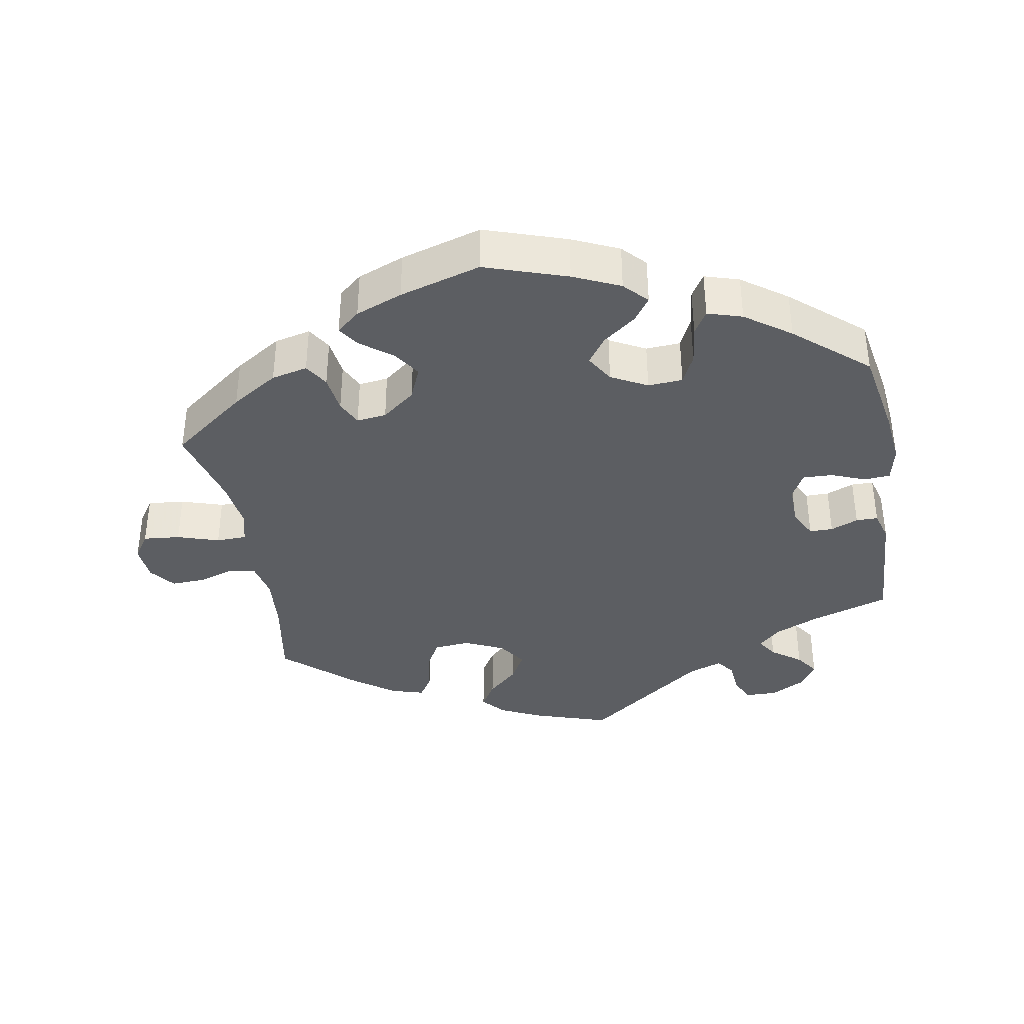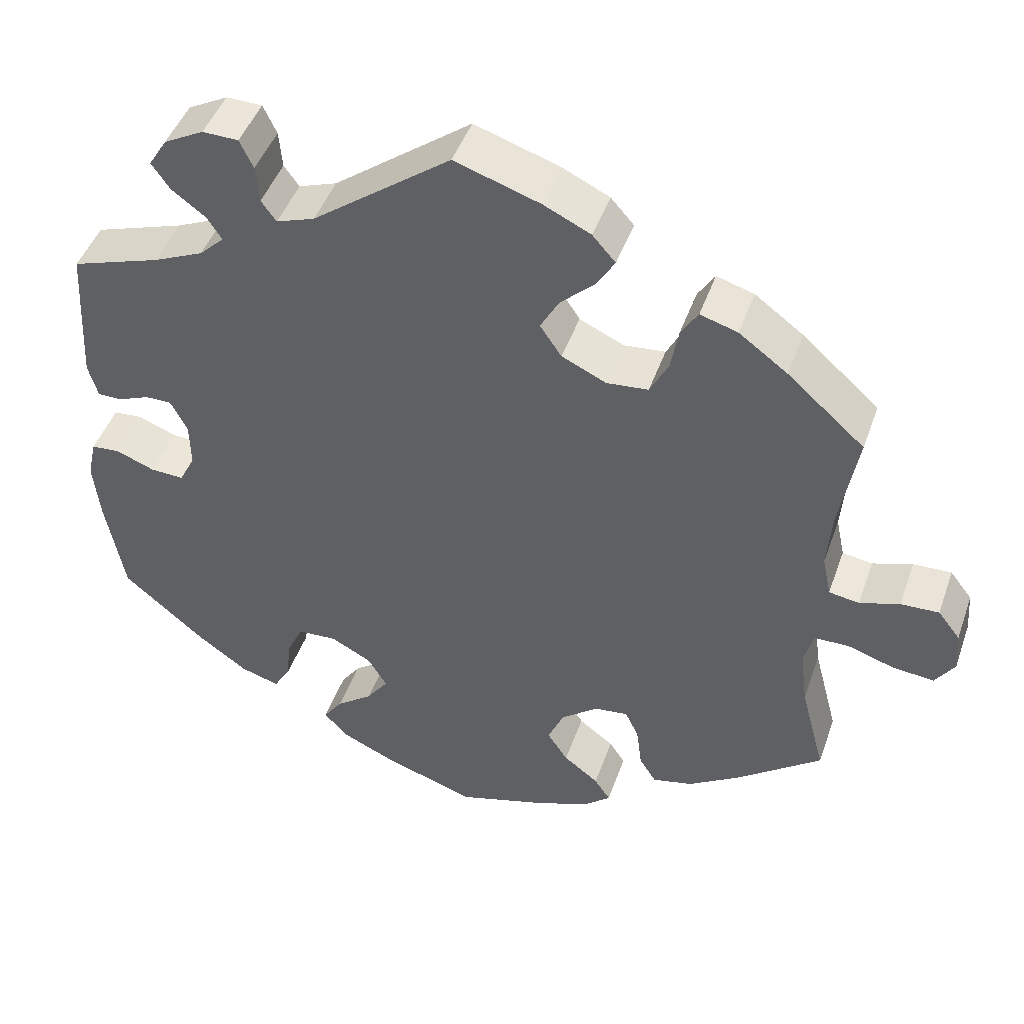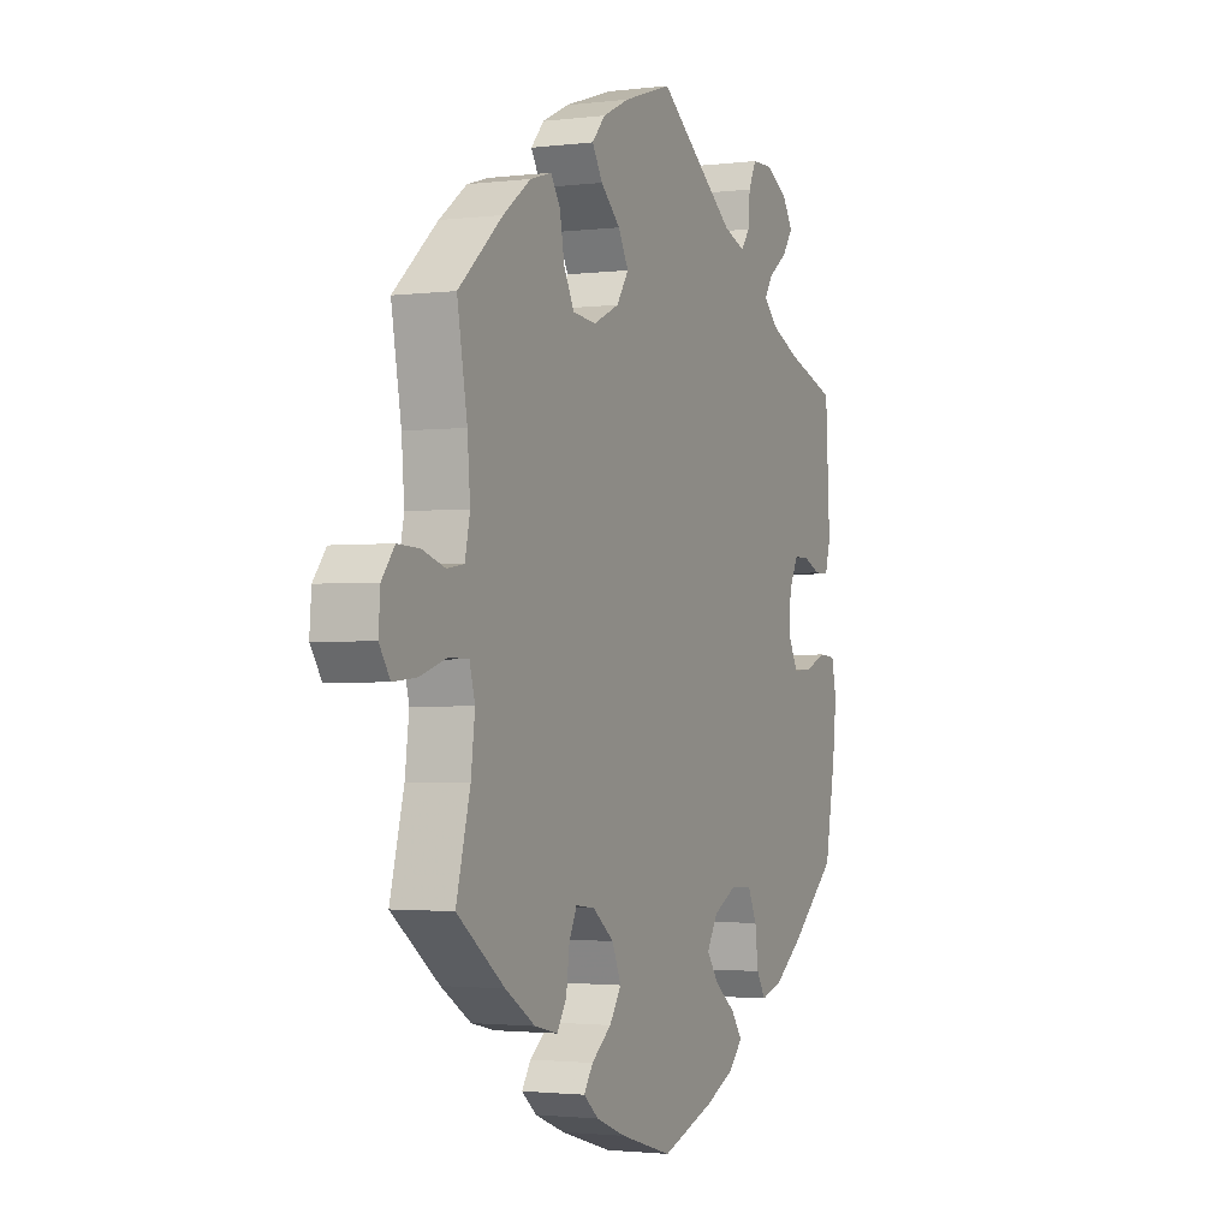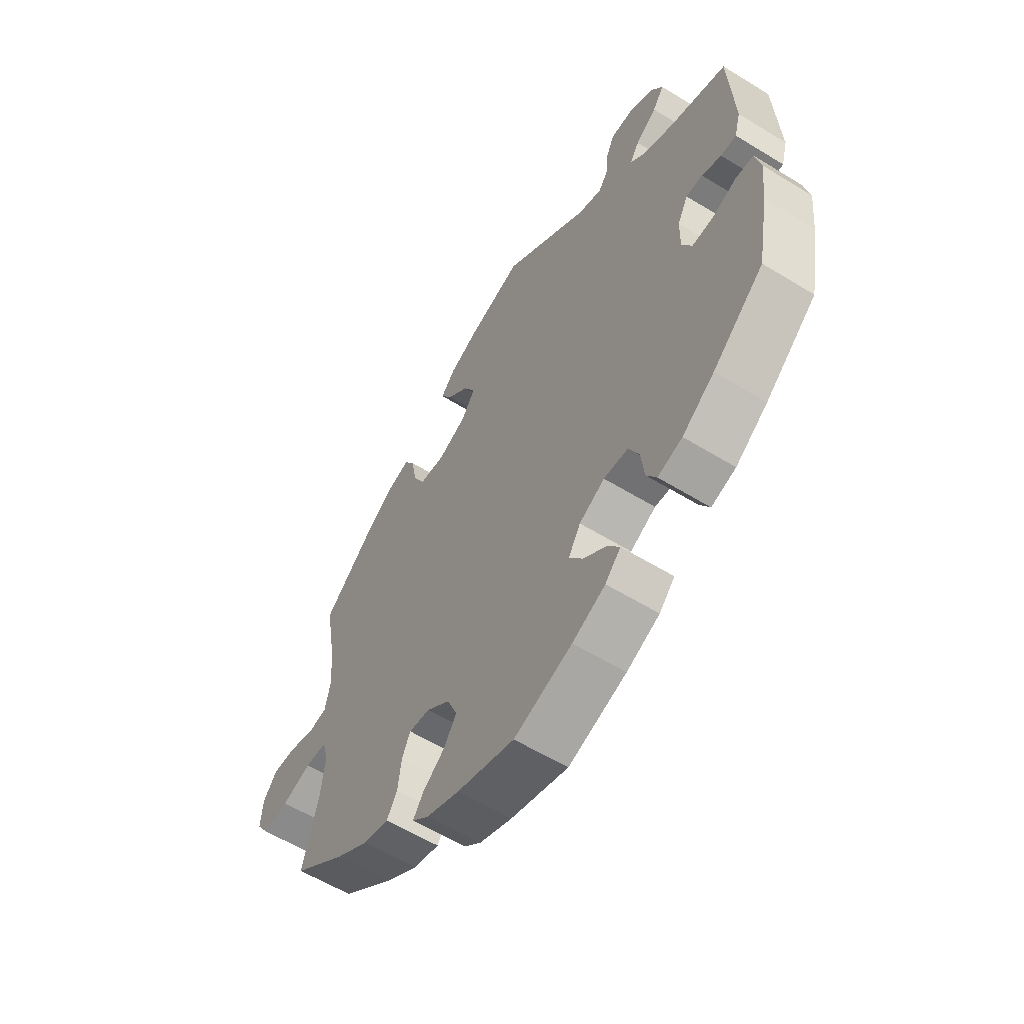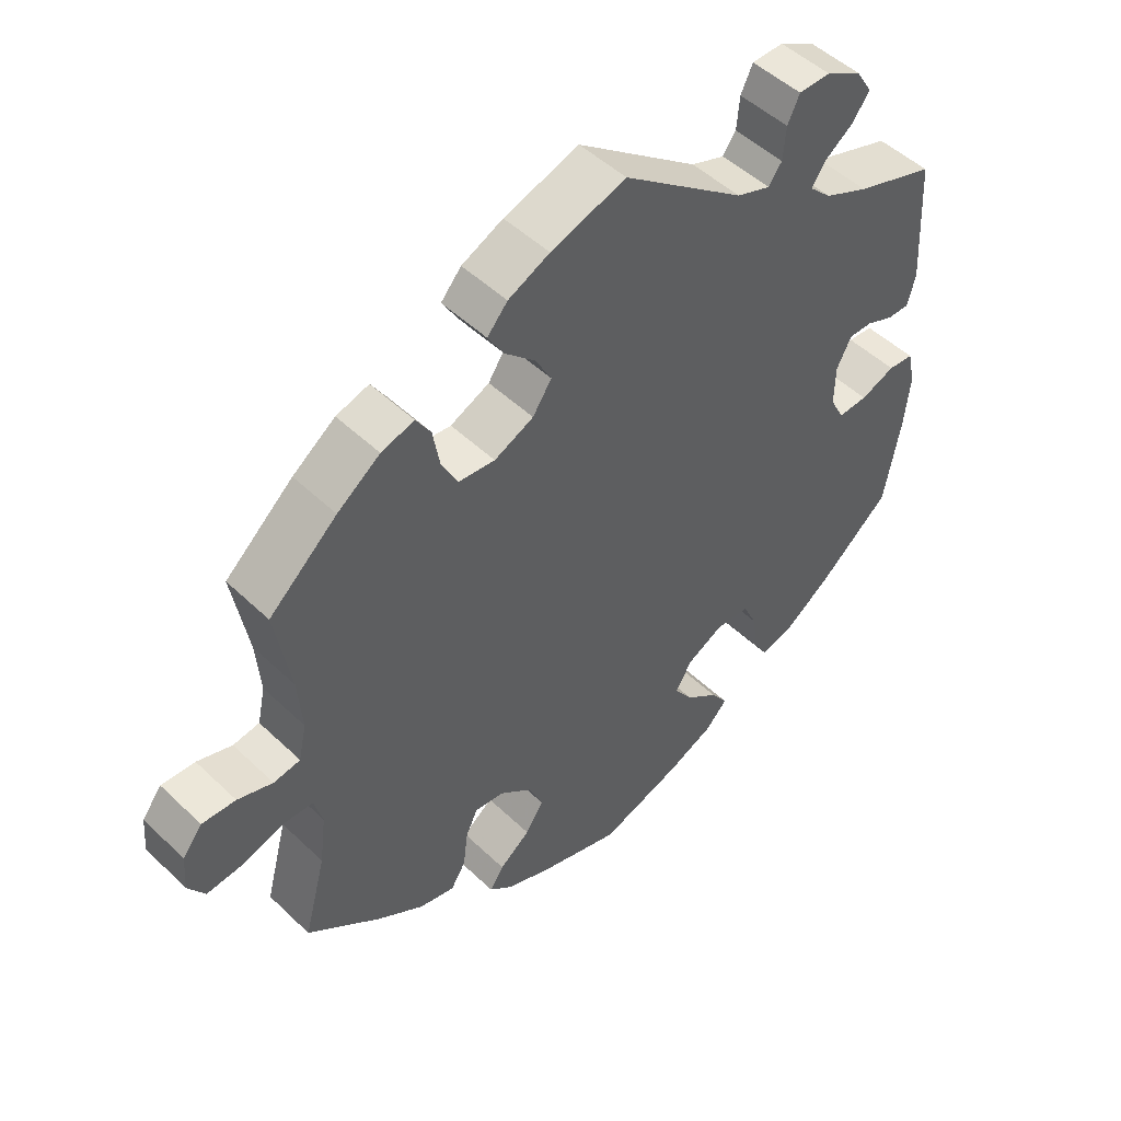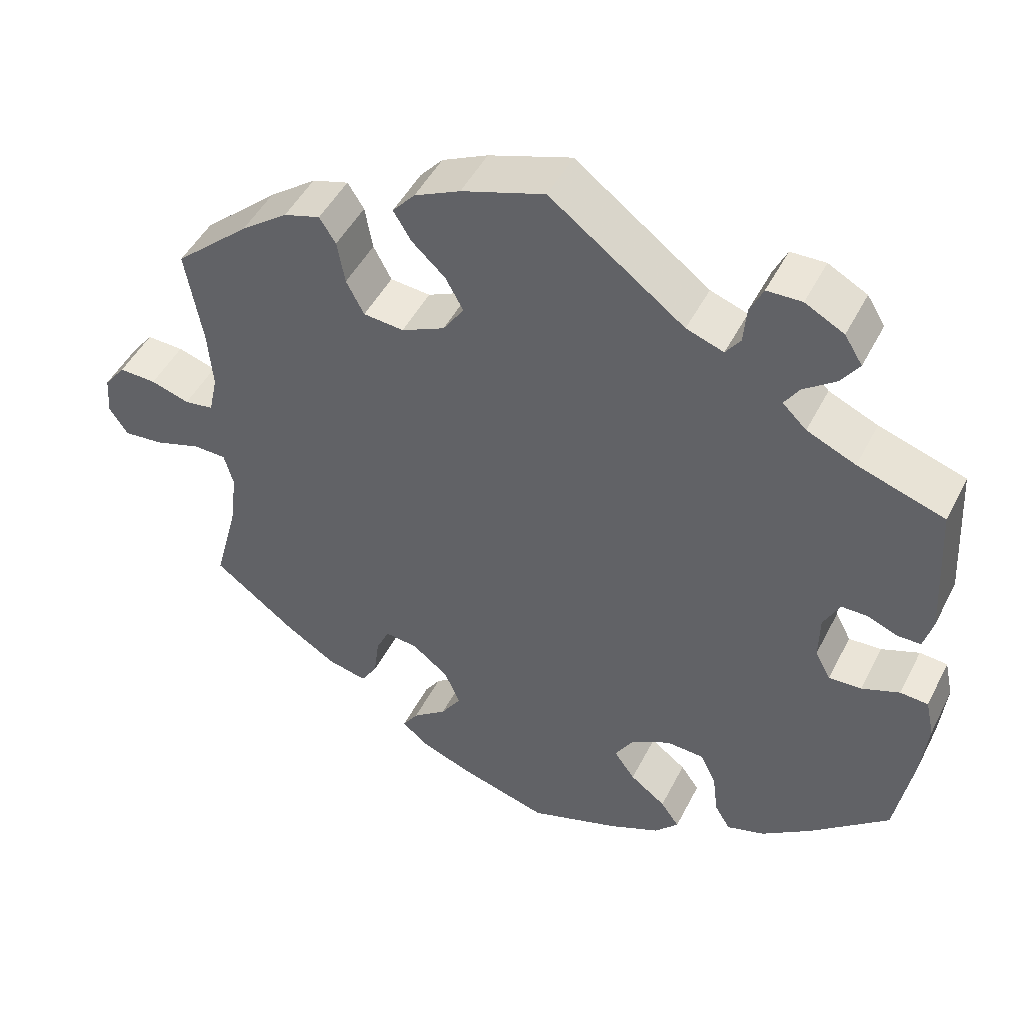
<metadata>
{"format":"obj","ext":"obj","renderer":"f3d","projection":"perspective","resolution":1024,"background":"white","views":[{"elev":-37.5,"azim":-170.0,"up":"+Y"},{"elev":45.9,"azim":19.0,"up":"+Z"},{"elev":-1.9,"azim":114.1,"up":"+Z"},{"elev":-58.5,"azim":-122.4,"up":"+Z"},{"elev":49.2,"azim":136.5,"up":"+Z"},{"elev":47.4,"azim":-154.0,"up":"+Z"}]}
</metadata>
<code>
v -0.115 0.07 -0.539
v -0.181 0.07 -0.509
v -0.212 0.07 -0.476
v -0.188 0.07 -0.442
v -0.142 0.07 -0.407
v -0.115 0.07 -0.369
v -0.139 0.07 -0.329
v -0.19 0.07 -0.302
v -0.239 0.07 -0.305
v -0.259 0.07 -0.347
v -0.266 0.07 -0.403
v -0.286 0.07 -0.436
v -0.335 0.07 -0.421
v -0.399 0.07 -0.375
v -0.501 0.07 -0.288
v -0.524 0.07 -0.161
v -0.532 0.07 -0.085
v -0.521 0.07 -0.035
v -0.485 0.07 -0.032
v -0.436 0.07 -0.051
v -0.394 0.07 -0.053
v -0.374 0.07 -0.015
v -0.375 0.07 0.043
v -0.396 0.07 0.084
v -0.429 0.07 0.084
v -0.468 0.07 0.068
v -0.499 0.07 0.068
v -0.511 0.07 0.111
v -0.501 0.07 0.289
v -0.389 0.07 0.326
v -0.326 0.07 0.354
v -0.295 0.07 0.384
v -0.314 0.07 0.413
v -0.356 0.07 0.444
v -0.379 0.07 0.477
v -0.356 0.07 0.514
v -0.306 0.07 0.541
v -0.261 0.07 0.54
v -0.244 0.07 0.504
v -0.24 0.07 0.457
v -0.221 0.07 0.431
v -0.173 0.07 0.448
v 0 0.07 0.578
v 0.107 0.07 0.543
v 0.166 0.07 0.515
v 0.195 0.07 0.482
v 0.172 0.07 0.444
v 0.129 0.07 0.404
v 0.106 0.07 0.362
v 0.133 0.07 0.322
v 0.189 0.07 0.296
v 0.241 0.07 0.301
v 0.264 0.07 0.345
v 0.274 0.07 0.401
v 0.295 0.07 0.434
v 0.342 0.07 0.42
v 0.403 0.07 0.375
v 0.5 0.07 0.289
v 0.478 0.07 0.163
v 0.472 0.07 0.087
v 0.483 0.07 0.035
v 0.521 0.07 0.029
v 0.571 0.07 0.045
v 0.619 0.07 0.047
v 0.647 0.07 0.011
v 0.651 0.07 -0.041
v 0.627 0.07 -0.077
v 0.575 0.07 -0.072
v 0.516 0.07 -0.053
v 0.473 0.07 -0.054
v 0.461 0.07 -0.098
v 0.47 0.07 -0.17
v 0.501 0.07 -0.288
v 0.396 0.07 -0.368
v 0.33 0.07 -0.41
v 0.279 0.07 -0.422
v 0.258 0.07 -0.388
v 0.251 0.07 -0.334
v 0.234 0.07 -0.298
v 0.192 0.07 -0.303
v 0.145 0.07 -0.34
v 0.125 0.07 -0.387
v 0.151 0.07 -0.426
v 0.195 0.07 -0.46
v 0.215 0.07 -0.49
v 0.182 0.07 -0.518
v 0.116 0.07 -0.544
v 0.001 0.07 -0.578
v -0.115 0 -0.539
v -0.181 0 -0.509
v -0.212 0 -0.476
v -0.188 0 -0.442
v -0.142 0 -0.407
v -0.115 0 -0.369
v -0.139 0 -0.329
v -0.19 0 -0.302
v -0.239 0 -0.305
v -0.259 0 -0.347
v -0.266 0 -0.403
v -0.286 0 -0.436
v -0.335 0 -0.421
v -0.399 0 -0.375
v -0.501 0 -0.288
v -0.524 0 -0.161
v -0.532 0 -0.085
v -0.521 0 -0.035
v -0.485 0 -0.032
v -0.436 0 -0.051
v -0.394 0 -0.053
v -0.374 0 -0.015
v -0.375 0 0.043
v -0.396 0 0.084
v -0.429 0 0.084
v -0.468 0 0.068
v -0.499 0 0.068
v -0.511 0 0.111
v -0.501 0 0.289
v -0.389 0 0.326
v -0.326 0 0.354
v -0.295 0 0.384
v -0.314 0 0.413
v -0.356 0 0.444
v -0.379 0 0.477
v -0.356 0 0.514
v -0.306 0 0.541
v -0.261 0 0.54
v -0.244 0 0.504
v -0.24 0 0.457
v -0.221 0 0.431
v -0.173 0 0.448
v 0 0 0.578
v 0.107 0 0.543
v 0.166 0 0.515
v 0.195 0 0.482
v 0.172 0 0.444
v 0.129 0 0.404
v 0.106 0 0.362
v 0.133 0 0.322
v 0.189 0 0.296
v 0.241 0 0.301
v 0.264 0 0.345
v 0.274 0 0.401
v 0.295 0 0.434
v 0.342 0 0.42
v 0.403 0 0.375
v 0.5 0 0.289
v 0.478 0 0.163
v 0.472 0 0.087
v 0.483 0 0.035
v 0.521 0 0.029
v 0.571 0 0.045
v 0.619 0 0.047
v 0.647 0 0.011
v 0.651 0 -0.041
v 0.627 0 -0.077
v 0.575 0 -0.072
v 0.516 0 -0.053
v 0.473 0 -0.054
v 0.461 0 -0.098
v 0.47 0 -0.17
v 0.501 0 -0.288
v 0.396 0 -0.368
v 0.33 0 -0.41
v 0.279 0 -0.422
v 0.258 0 -0.388
v 0.251 0 -0.334
v 0.234 0 -0.298
v 0.192 0 -0.303
v 0.145 0 -0.34
v 0.125 0 -0.387
v 0.151 0 -0.426
v 0.195 0 -0.46
v 0.215 0 -0.49
v 0.182 0 -0.518
v 0.116 0 -0.544
v 0.001 0 -0.578
f 83 84 85 86
f 82 83 86 87
f 75 76 77 78
f 75 78 79
f 72 73 74 75
f 71 72 75 79
f 70 71 79 80
f 66 67 68 69
f 66 69 70
f 65 66 70
f 62 63 64 65
f 62 65 70
f 61 62 70 80
f 56 57 58 59
f 56 59 60
f 53 54 55 56
f 52 53 56 60
f 51 52 60 61
f 45 46 47 48
f 45 48 49
f 42 43 44 45
f 41 42 45 49
f 37 38 39 40
f 37 40 41
f 36 37 41
f 33 34 35 36
f 32 33 36 41
f 31 32 41 49
f 27 28 29 30
f 25 26 27 30
f 24 25 30 31
f 23 24 31 49
f 17 18 19 20
f 17 20 21
f 16 17 21
f 15 16 21
f 14 15 21 22
f 10 11 12 13
f 9 10 13 14
f 2 3 4 5
f 2 5 6
f 1 2 6
f 82 87 88 1
f 51 61 80 81
f 50 51 81 82
f 22 23 49 50
f 9 14 22 50
f 8 9 50
f 7 8 50 82
f 6 7 82
f 1 6 82
f 174 173 172 171
f 175 174 171 170
f 166 165 164 163
f 167 166 163
f 163 162 161 160
f 167 163 160 159
f 168 167 159 158
f 157 156 155 154
f 158 157 154
f 158 154 153
f 153 152 151 150
f 158 153 150
f 168 158 150 149
f 147 146 145 144
f 148 147 144
f 144 143 142 141
f 148 144 141 140
f 149 148 140 139
f 136 135 134 133
f 137 136 133
f 133 132 131 130
f 137 133 130 129
f 128 127 126 125
f 129 128 125
f 129 125 124
f 124 123 122 121
f 129 124 121 120
f 137 129 120 119
f 118 117 116 115
f 118 115 114 113
f 119 118 113 112
f 137 119 112 111
f 108 107 106 105
f 109 108 105
f 109 105 104
f 109 104 103
f 110 109 103 102
f 101 100 99 98
f 102 101 98 97
f 93 92 91 90
f 94 93 90
f 94 90 89
f 89 176 175 170
f 169 168 149 139
f 170 169 139 138
f 138 137 111 110
f 138 110 102 97
f 138 97 96
f 170 138 96 95
f 170 95 94
f 170 94 89
f 1 89 90 2
f 2 90 91 3
f 3 91 92 4
f 4 92 93 5
f 5 93 94 6
f 6 94 95 7
f 7 95 96 8
f 8 96 97 9
f 9 97 98 10
f 10 98 99 11
f 11 99 100 12
f 12 100 101 13
f 13 101 102 14
f 14 102 103 15
f 15 103 104 16
f 16 104 105 17
f 17 105 106 18
f 18 106 107 19
f 19 107 108 20
f 20 108 109 21
f 21 109 110 22
f 22 110 111 23
f 23 111 112 24
f 24 112 113 25
f 25 113 114 26
f 26 114 115 27
f 27 115 116 28
f 28 116 117 29
f 29 117 118 30
f 30 118 119 31
f 31 119 120 32
f 32 120 121 33
f 33 121 122 34
f 34 122 123 35
f 35 123 124 36
f 36 124 125 37
f 37 125 126 38
f 38 126 127 39
f 39 127 128 40
f 40 128 129 41
f 41 129 130 42
f 42 130 131 43
f 43 131 132 44
f 44 132 133 45
f 45 133 134 46
f 46 134 135 47
f 47 135 136 48
f 48 136 137 49
f 49 137 138 50
f 50 138 139 51
f 51 139 140 52
f 52 140 141 53
f 53 141 142 54
f 54 142 143 55
f 55 143 144 56
f 56 144 145 57
f 57 145 146 58
f 58 146 147 59
f 59 147 148 60
f 60 148 149 61
f 61 149 150 62
f 62 150 151 63
f 63 151 152 64
f 64 152 153 65
f 65 153 154 66
f 66 154 155 67
f 67 155 156 68
f 68 156 157 69
f 69 157 158 70
f 70 158 159 71
f 71 159 160 72
f 72 160 161 73
f 73 161 162 74
f 74 162 163 75
f 75 163 164 76
f 76 164 165 77
f 77 165 166 78
f 78 166 167 79
f 79 167 168 80
f 80 168 169 81
f 81 169 170 82
f 82 170 171 83
f 83 171 172 84
f 84 172 173 85
f 85 173 174 86
f 86 174 175 87
f 87 175 176 88
f 88 176 89 1

</code>
